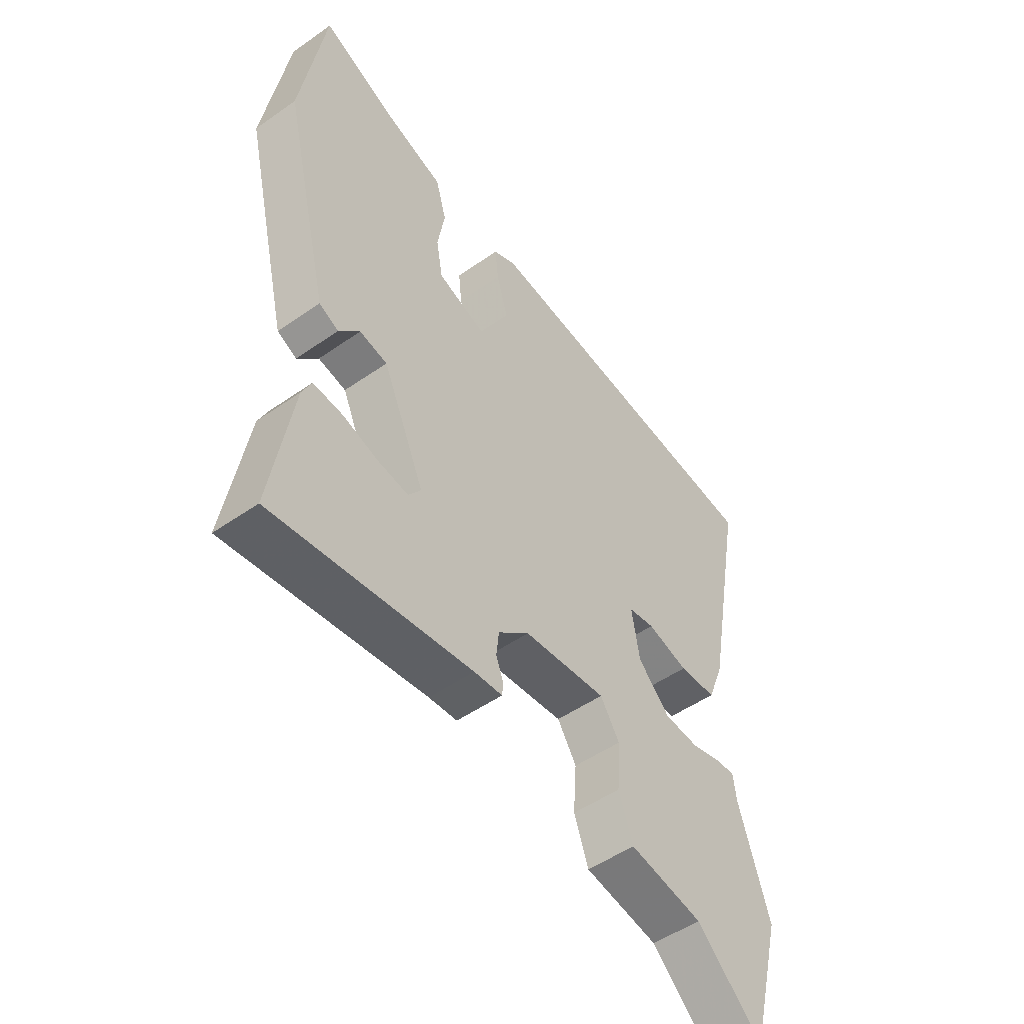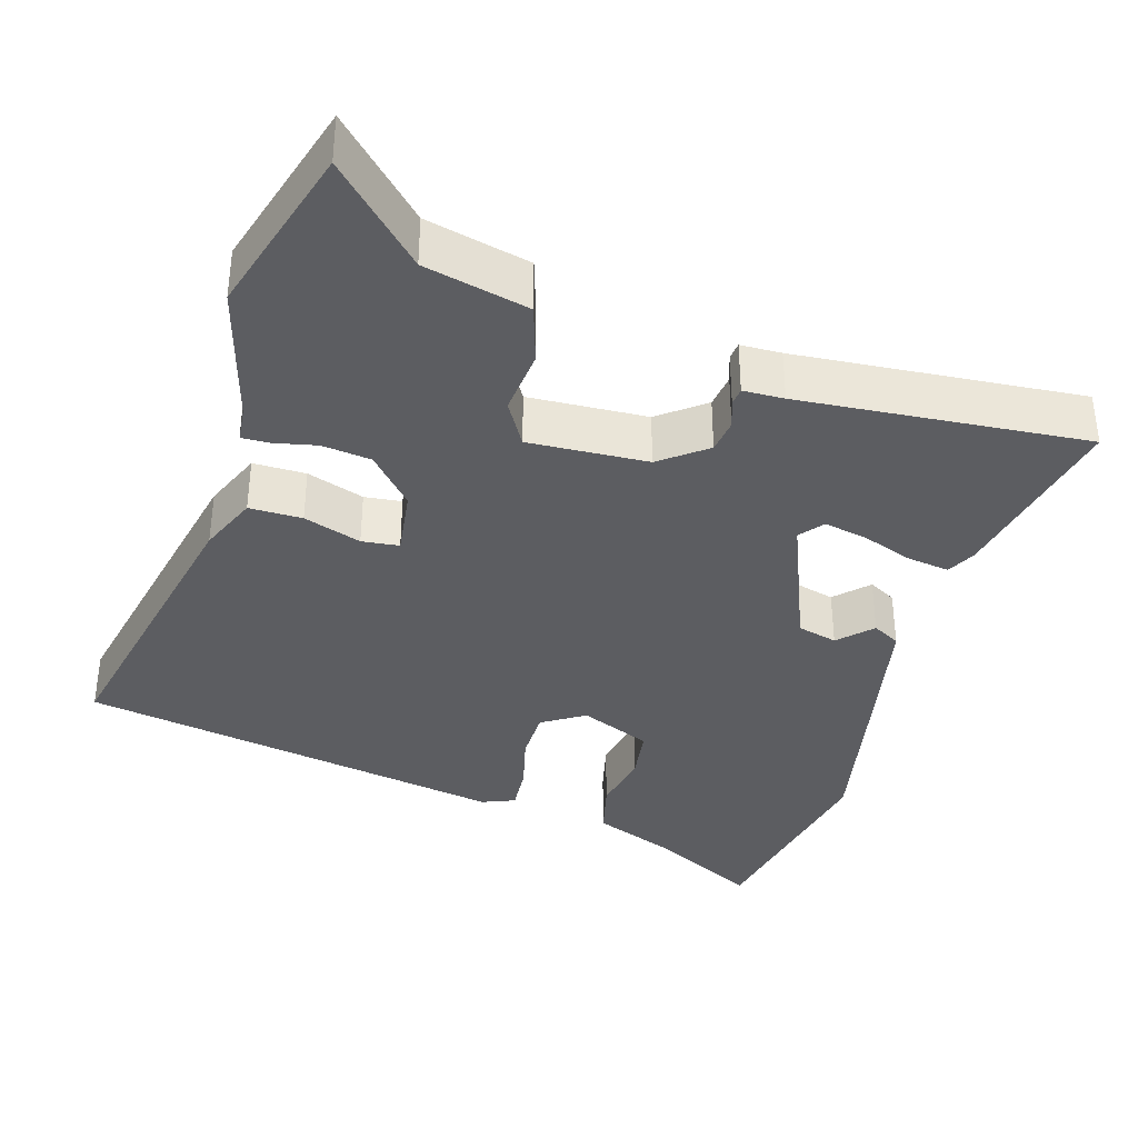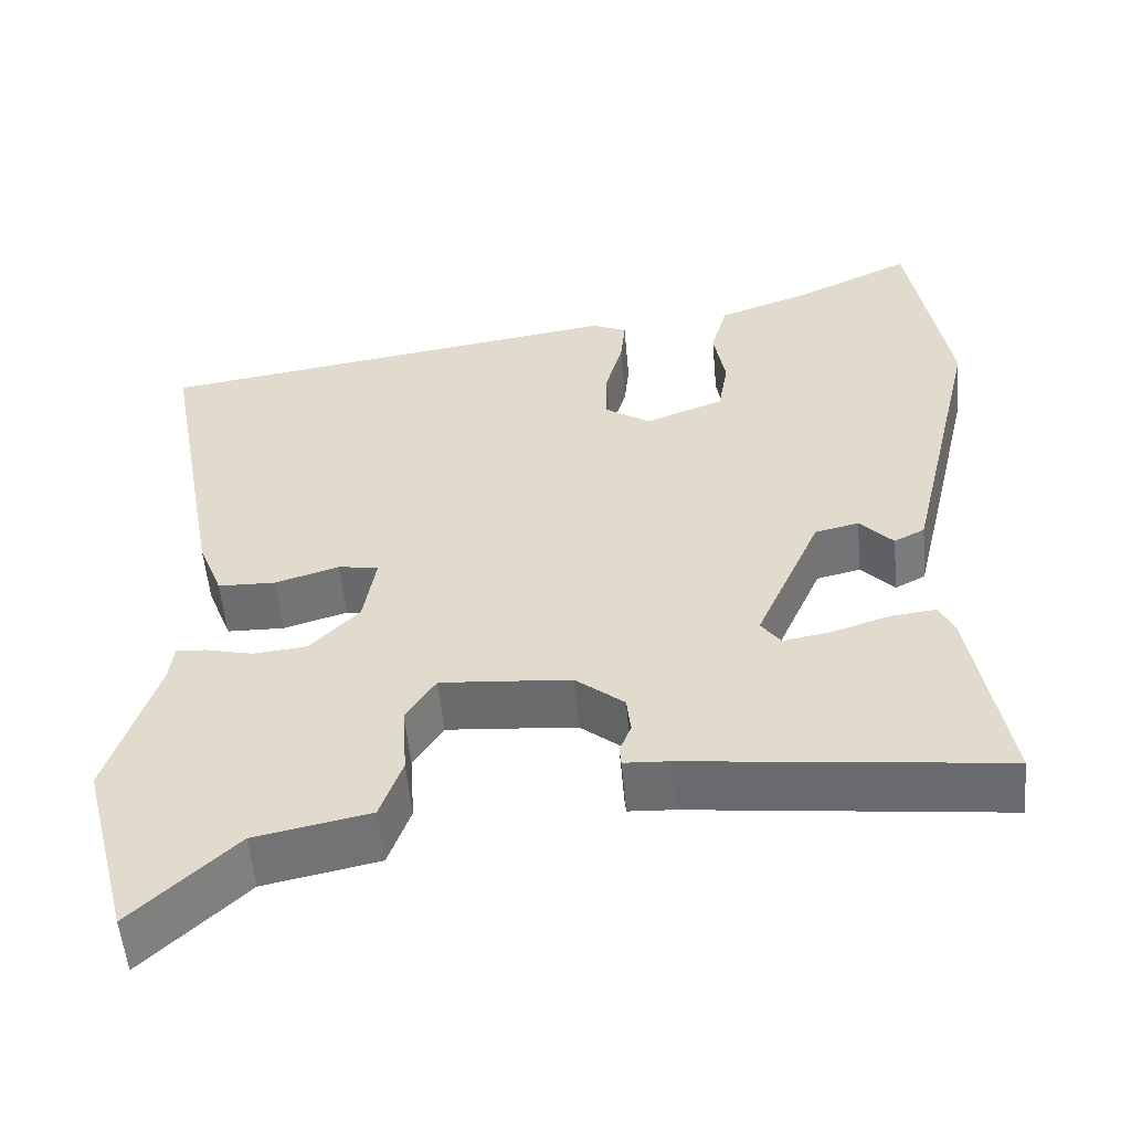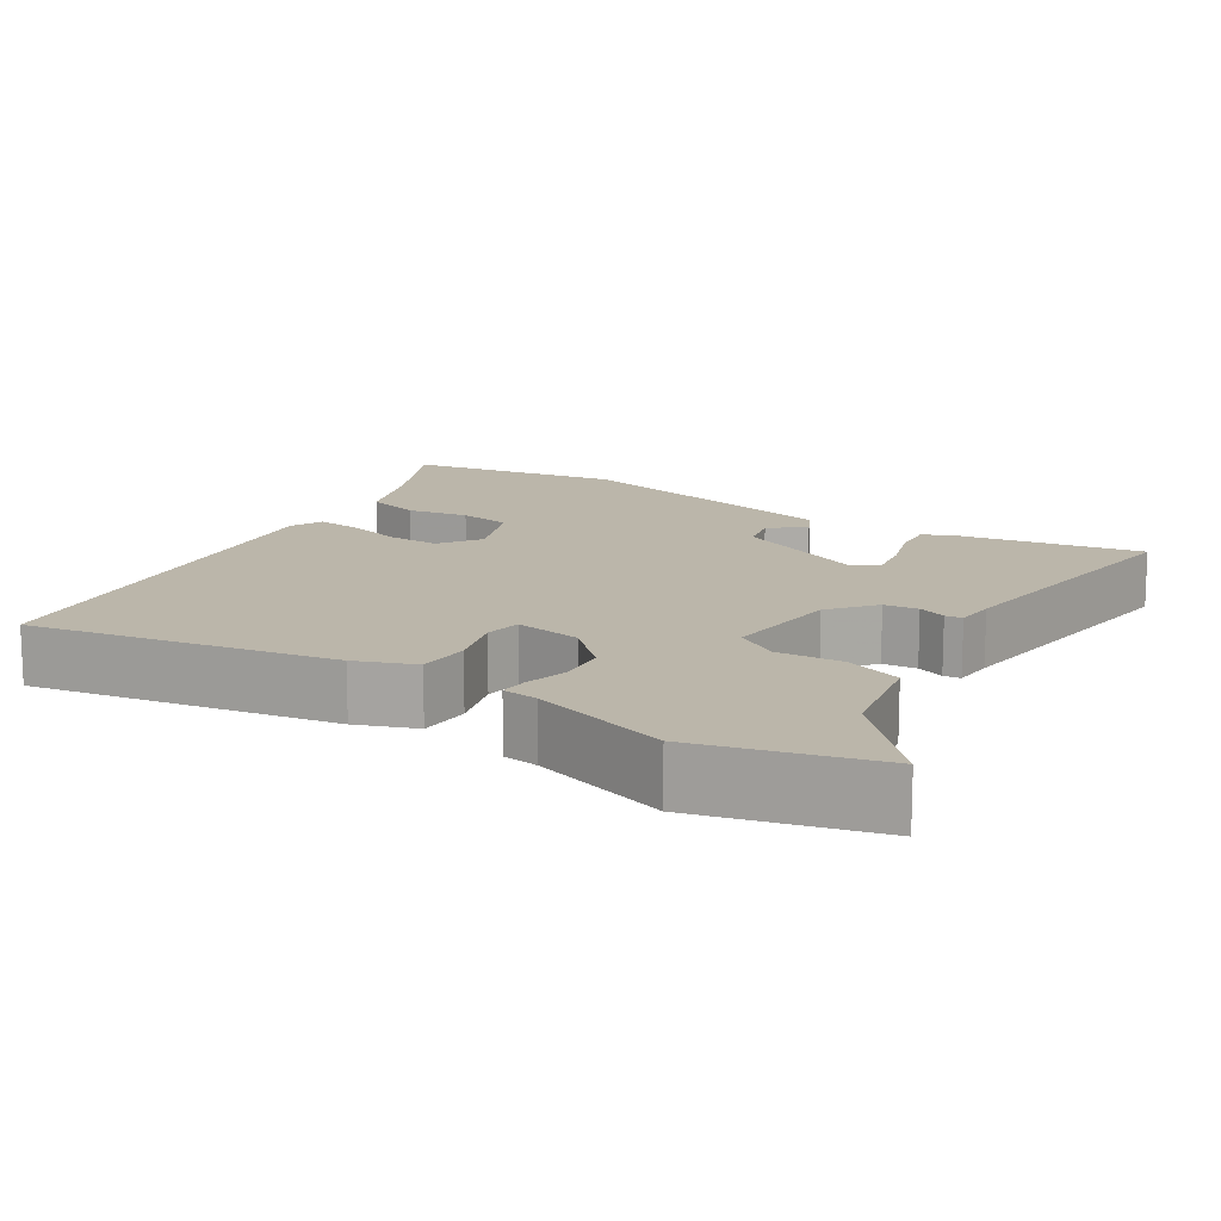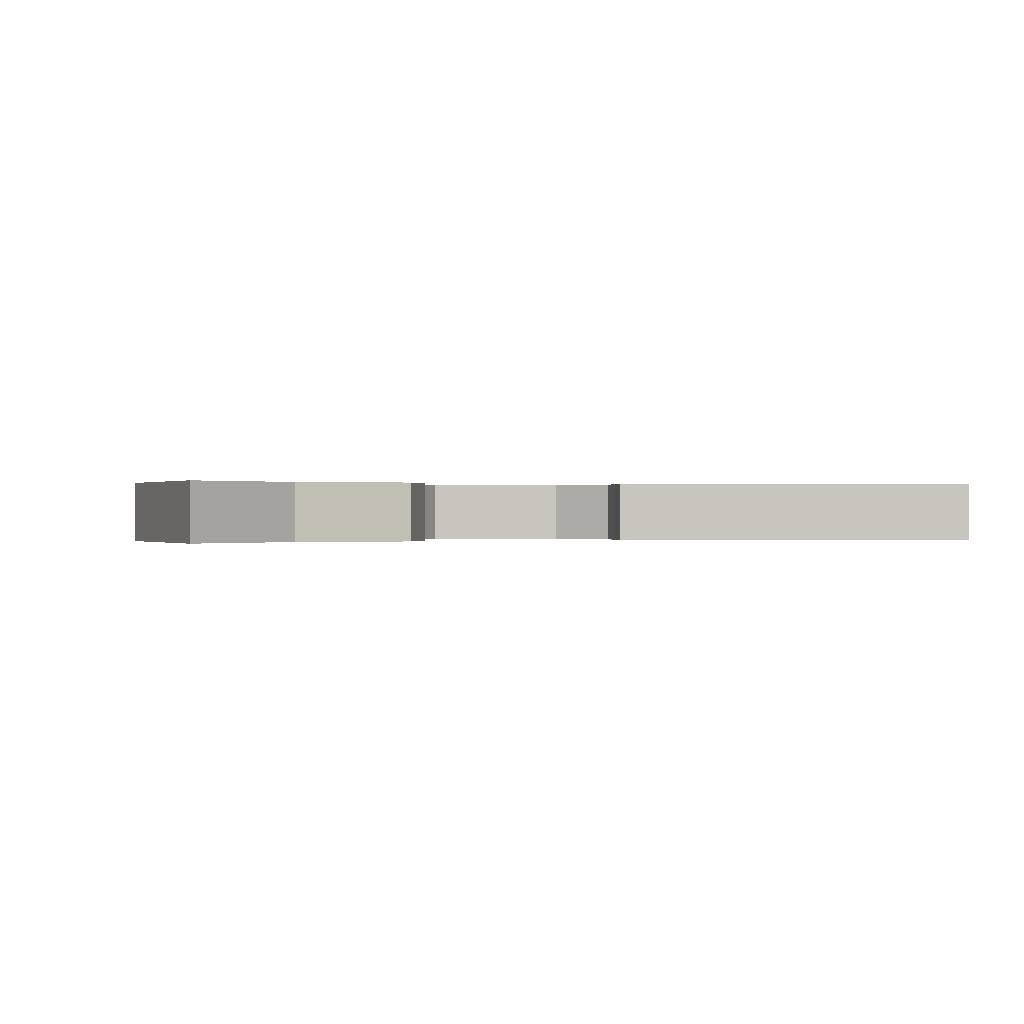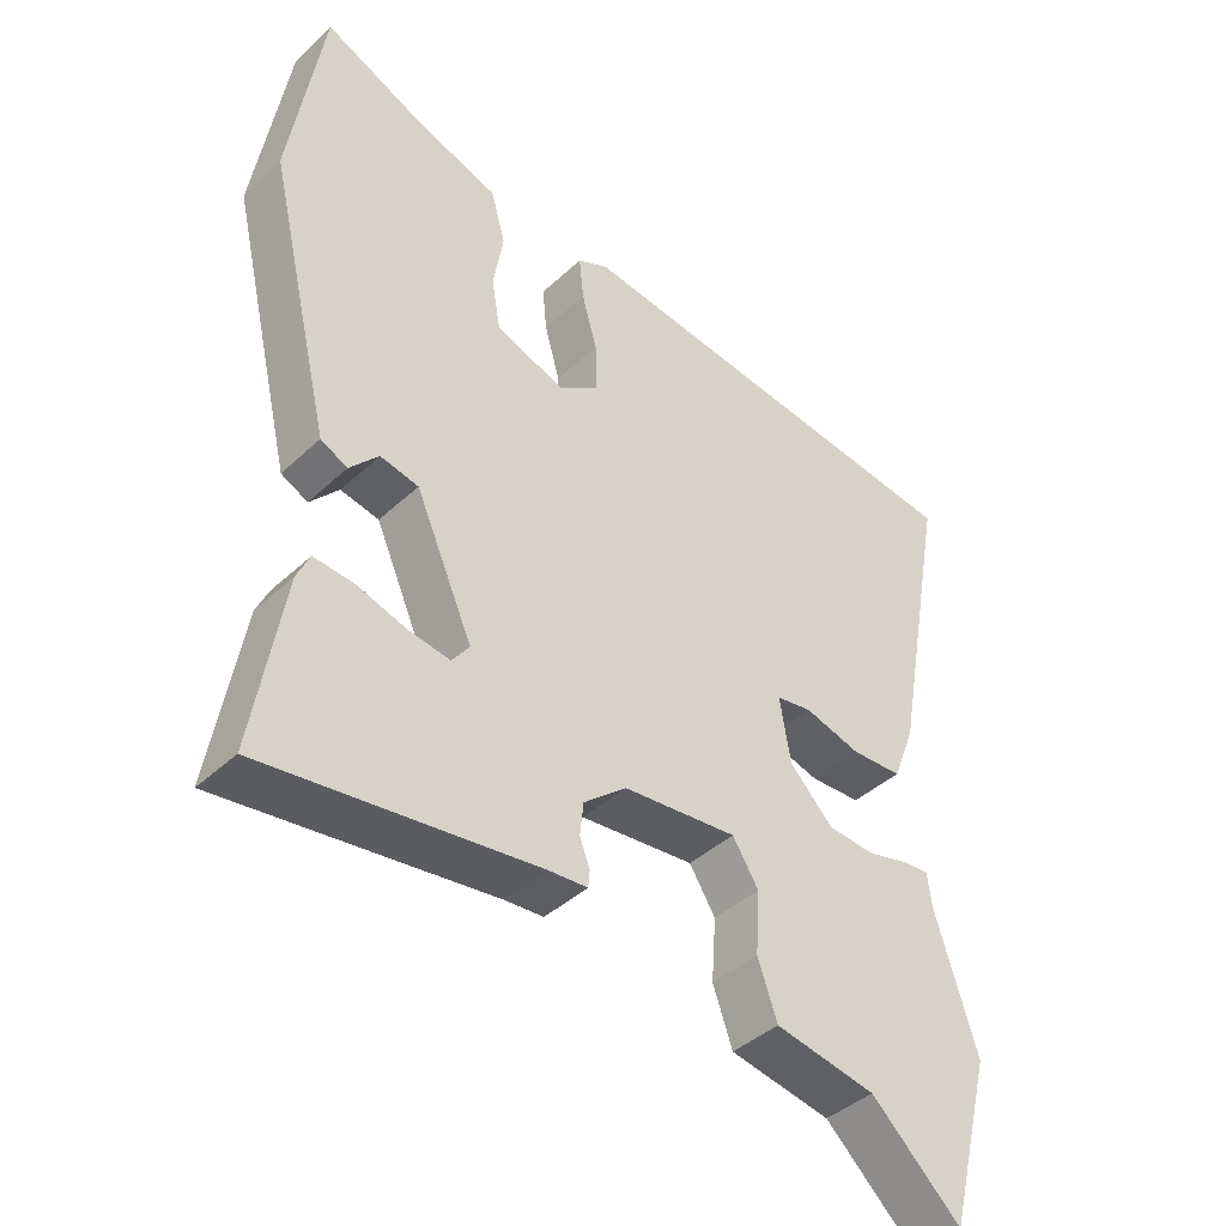
<metadata>
{"format":"obj","ext":"obj","renderer":"f3d","projection":"perspective","resolution":1024,"background":"white","views":[{"elev":-49.8,"azim":-52.2,"up":"+Z"},{"elev":-36.9,"azim":161.6,"up":"+Y"},{"elev":-54.5,"azim":-174.8,"up":"+Z"},{"elev":13.9,"azim":122.6,"up":"+Y"},{"elev":-0.0,"azim":170.6,"up":"+Y"},{"elev":-40.5,"azim":-41.3,"up":"+Z"}]}
</metadata>
<code>
v -0.529 0.07 0.327
v -0.482 0.07 0.607
v -0.341 0.07 0.541
v -0.228 0.07 0.501
v -0.208 0.07 0.429
v -0.222 0.07 0.348
v -0.21 0.07 0.278
v -0.115 0.07 0.242
v -0.06 0.07 0.279
v -0.061 0.07 0.347
v -0.082 0.07 0.422
v -0.088 0.07 0.482
v -0.045 0.07 0.501
v 0.524 0.07 0.42
v 0.451 0.07 0.02
v 0.421 0.07 -0.058
v 0.351 0.07 -0.06
v 0.274 0.07 -0.037
v 0.225 0.07 -0.044
v 0.24 0.07 -0.133
v 0.3 0.07 -0.195
v 0.365 0.07 -0.201
v 0.422 0.07 -0.187
v 0.458 0.07 -0.185
v 0.464 0.07 -0.232
v 0.522 0.07 -0.415
v 0.462 0.07 -0.647
v 0.338 0.07 -0.53
v 0.199 0.07 -0.502
v 0.172 0.07 -0.426
v 0.178 0.07 -0.339
v 0.142 0.07 -0.282
v -0.015 0.07 -0.295
v -0.074 0.07 -0.343
v -0.079 0.07 -0.388
v -0.065 0.07 -0.425
v -0.067 0.07 -0.448
v -0.121 0.07 -0.451
v -0.499 0.07 -0.495
v -0.456 0.07 -0.25
v -0.438 0.07 -0.212
v -0.382 0.07 -0.218
v -0.314 0.07 -0.24
v -0.256 0.07 -0.25
v -0.232 0.07 -0.218
v -0.311 0.07 -0.038
v -0.364 0.07 -0.026
v -0.404 0.07 -0.069
v -0.441 0.07 -0.05
v -0.487 0.07 0.146
v -0.529 0 0.327
v -0.482 0 0.607
v -0.341 0 0.541
v -0.228 0 0.501
v -0.208 0 0.429
v -0.222 0 0.348
v -0.21 0 0.278
v -0.115 0 0.242
v -0.06 0 0.279
v -0.061 0 0.347
v -0.082 0 0.422
v -0.088 0 0.482
v -0.045 0 0.501
v 0.524 0 0.42
v 0.451 0 0.02
v 0.421 0 -0.058
v 0.351 0 -0.06
v 0.274 0 -0.037
v 0.225 0 -0.044
v 0.24 0 -0.133
v 0.3 0 -0.195
v 0.365 0 -0.201
v 0.422 0 -0.187
v 0.458 0 -0.185
v 0.464 0 -0.232
v 0.522 0 -0.415
v 0.462 0 -0.647
v 0.338 0 -0.53
v 0.199 0 -0.502
v 0.172 0 -0.426
v 0.178 0 -0.339
v 0.142 0 -0.282
v -0.015 0 -0.295
v -0.074 0 -0.343
v -0.079 0 -0.388
v -0.065 0 -0.425
v -0.067 0 -0.448
v -0.121 0 -0.451
v -0.499 0 -0.495
v -0.456 0 -0.25
v -0.438 0 -0.212
v -0.382 0 -0.218
v -0.314 0 -0.24
v -0.256 0 -0.25
v -0.232 0 -0.218
v -0.311 0 -0.038
v -0.364 0 -0.026
v -0.404 0 -0.069
v -0.441 0 -0.05
v -0.487 0 0.146
f 1 2 3
f 50 1 3
f 49 50 3
f 48 49 3
f 47 48 3
f 4 5 6
f 3 4 6
f 47 3 6
f 46 47 6
f 45 46 6 7
f 41 42 43
f 40 41 43
f 39 40 43
f 38 39 43
f 38 43 44
f 37 38 44
f 36 37 44
f 35 36 44
f 34 35 44 45
f 28 29 30 31
f 28 31 32
f 27 28 32
f 26 27 32
f 25 26 32
f 25 32 33
f 24 25 33
f 23 24 33
f 22 23 33
f 16 17 18
f 15 16 18
f 14 15 18
f 13 14 18
f 12 13 18
f 11 12 18
f 10 11 18
f 9 10 18 19
f 8 9 19 20
f 45 7 8
f 34 45 8
f 33 34 8
f 33 8 20
f 33 20 21
f 21 22 33
f 53 52 51
f 53 51 100
f 53 100 99
f 53 99 98
f 53 98 97
f 56 55 54
f 56 54 53
f 56 53 97
f 56 97 96
f 57 56 96 95
f 93 92 91
f 93 91 90
f 93 90 89
f 93 89 88
f 94 93 88
f 94 88 87
f 94 87 86
f 94 86 85
f 95 94 85 84
f 81 80 79 78
f 82 81 78
f 82 78 77
f 82 77 76
f 82 76 75
f 83 82 75
f 83 75 74
f 83 74 73
f 83 73 72
f 68 67 66
f 68 66 65
f 68 65 64
f 68 64 63
f 68 63 62
f 68 62 61
f 68 61 60
f 69 68 60 59
f 70 69 59 58
f 58 57 95
f 58 95 84
f 58 84 83
f 70 58 83
f 71 70 83
f 83 72 71
f 1 51 52 2
f 2 52 53 3
f 3 53 54 4
f 4 54 55 5
f 5 55 56 6
f 6 56 57 7
f 7 57 58 8
f 8 58 59 9
f 9 59 60 10
f 10 60 61 11
f 11 61 62 12
f 12 62 63 13
f 13 63 64 14
f 14 64 65 15
f 15 65 66 16
f 16 66 67 17
f 17 67 68 18
f 18 68 69 19
f 19 69 70 20
f 20 70 71 21
f 21 71 72 22
f 22 72 73 23
f 23 73 74 24
f 24 74 75 25
f 25 75 76 26
f 26 76 77 27
f 27 77 78 28
f 28 78 79 29
f 29 79 80 30
f 30 80 81 31
f 31 81 82 32
f 32 82 83 33
f 33 83 84 34
f 34 84 85 35
f 35 85 86 36
f 36 86 87 37
f 37 87 88 38
f 38 88 89 39
f 39 89 90 40
f 40 90 91 41
f 41 91 92 42
f 42 92 93 43
f 43 93 94 44
f 44 94 95 45
f 45 95 96 46
f 46 96 97 47
f 47 97 98 48
f 48 98 99 49
f 49 99 100 50
f 50 100 51 1

</code>
